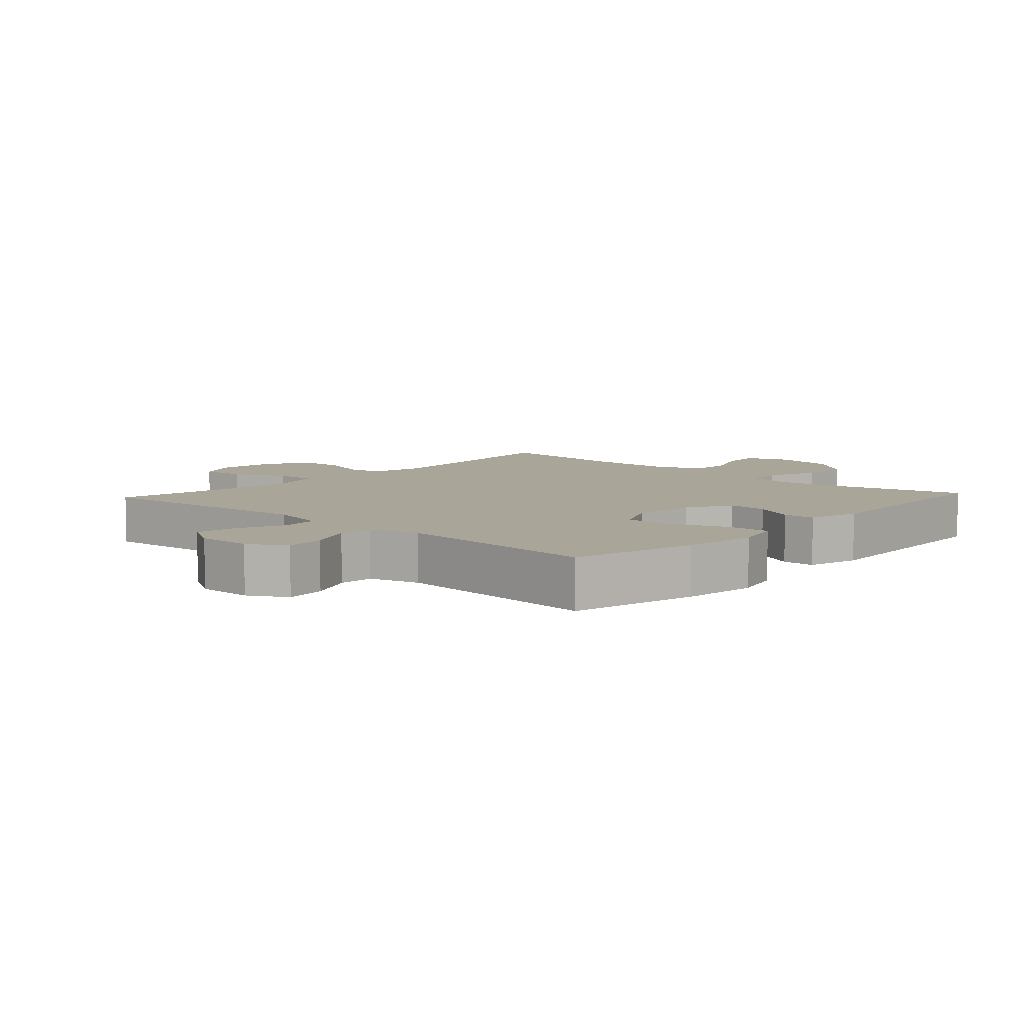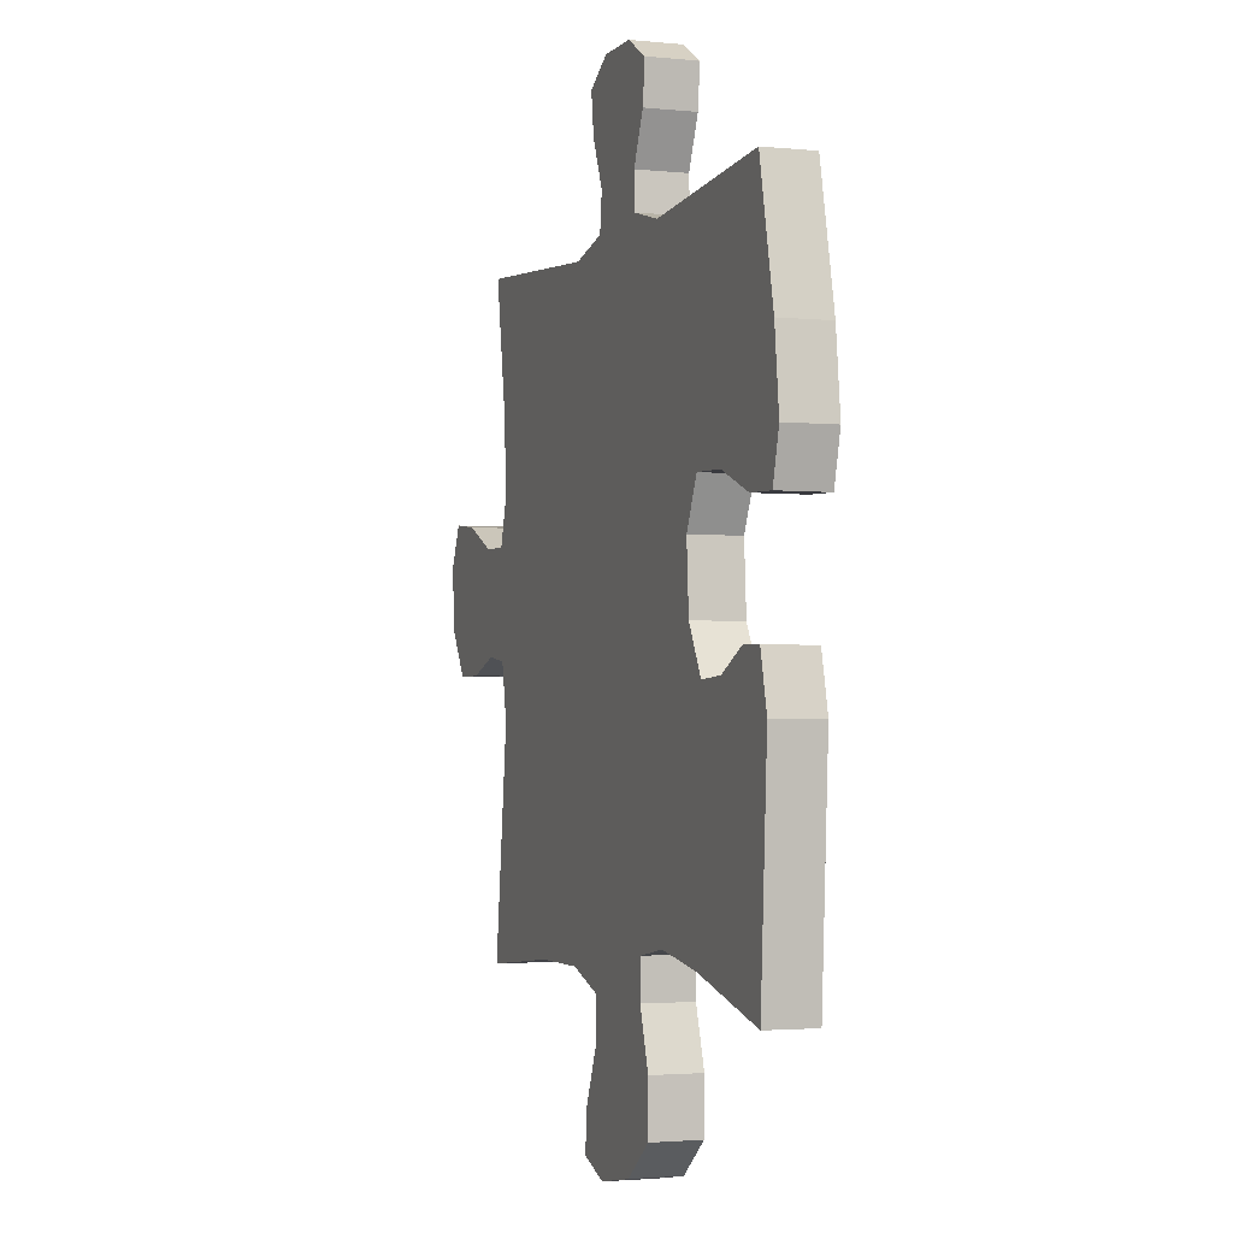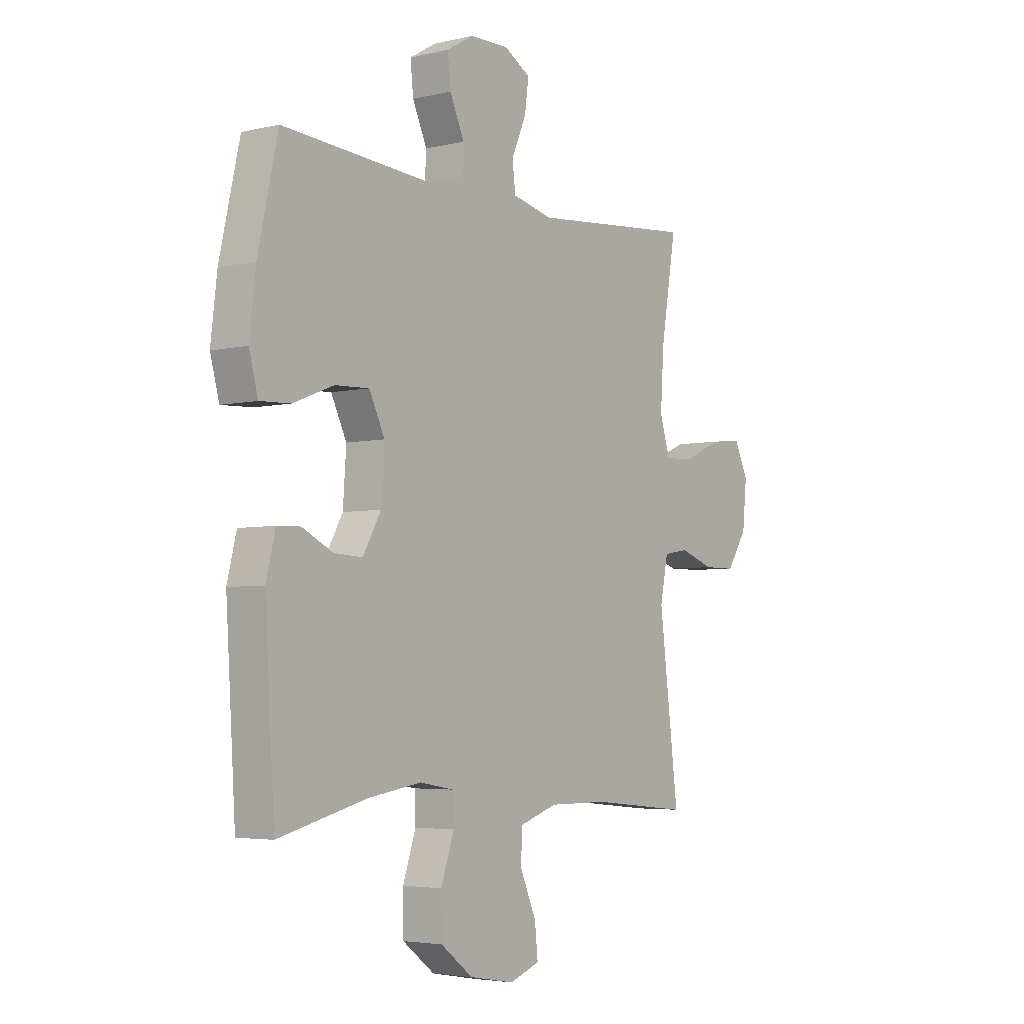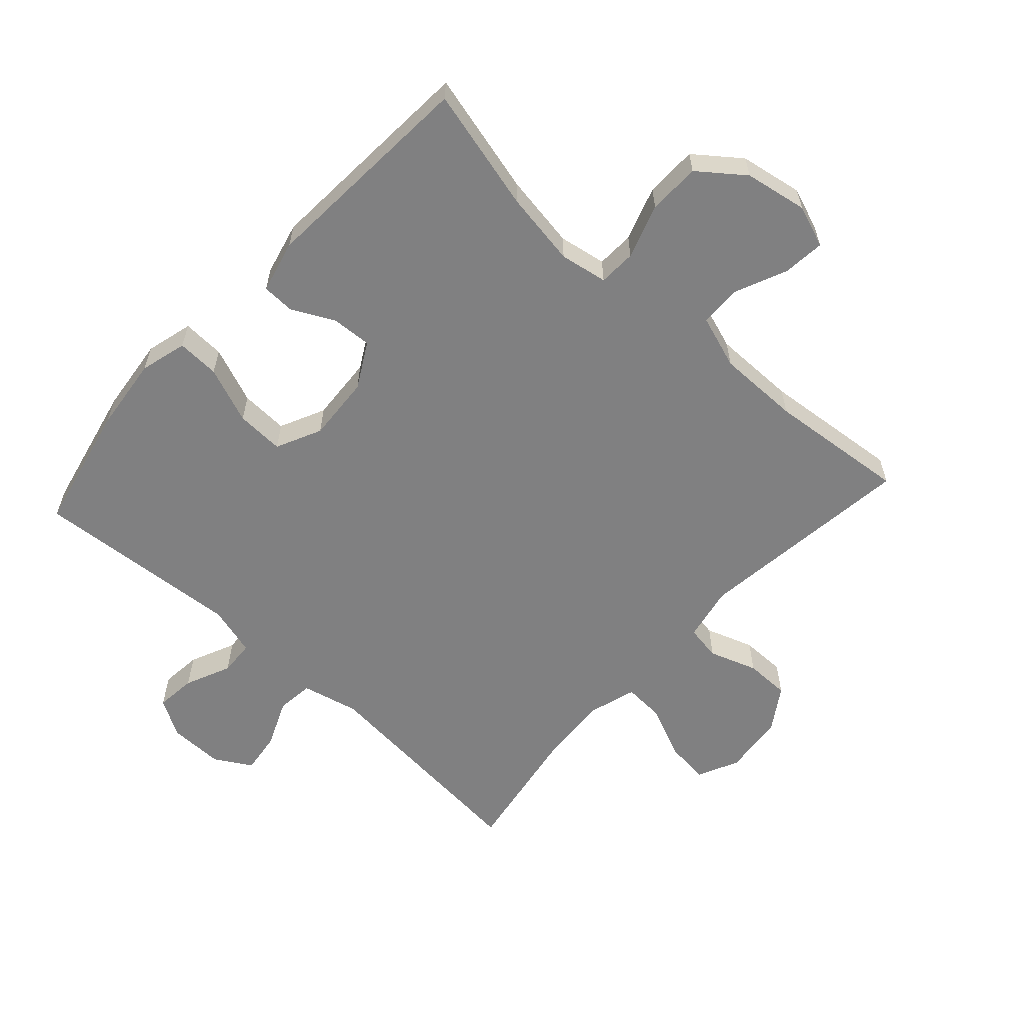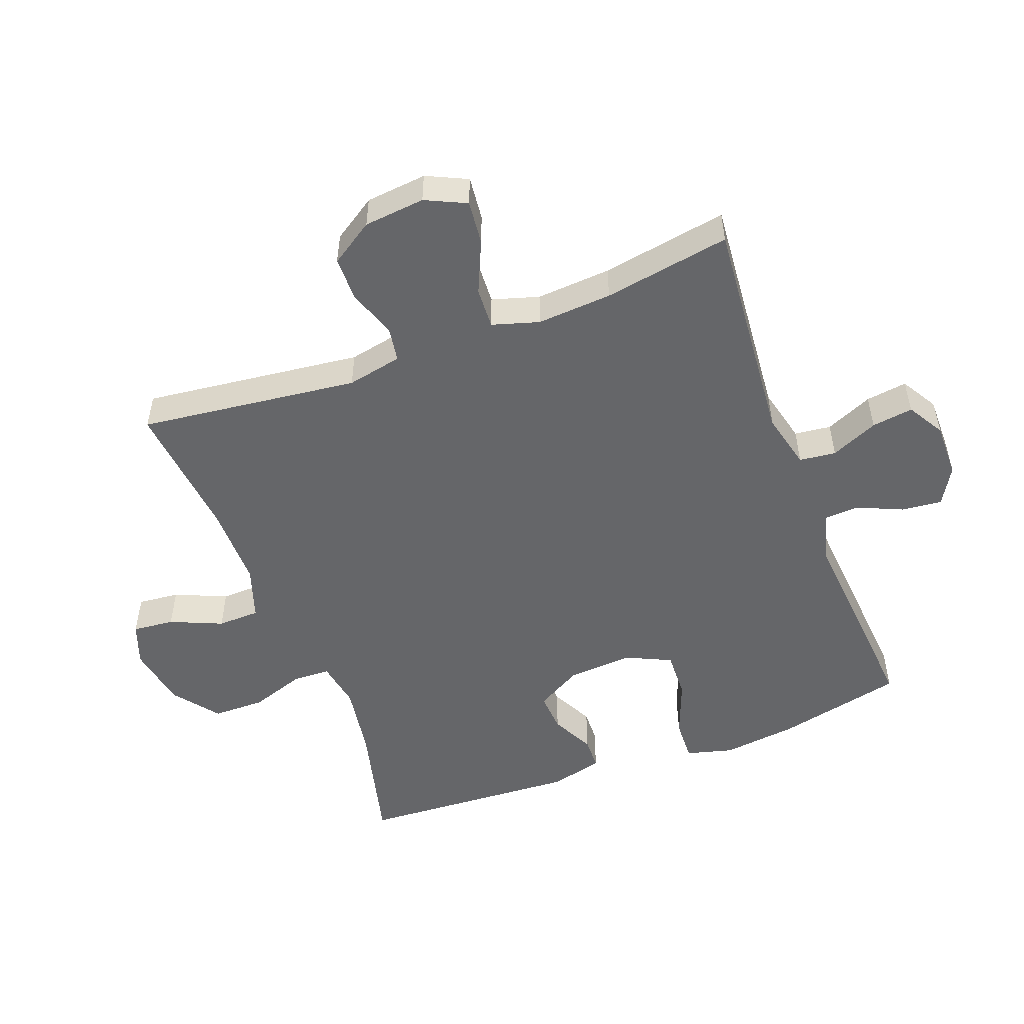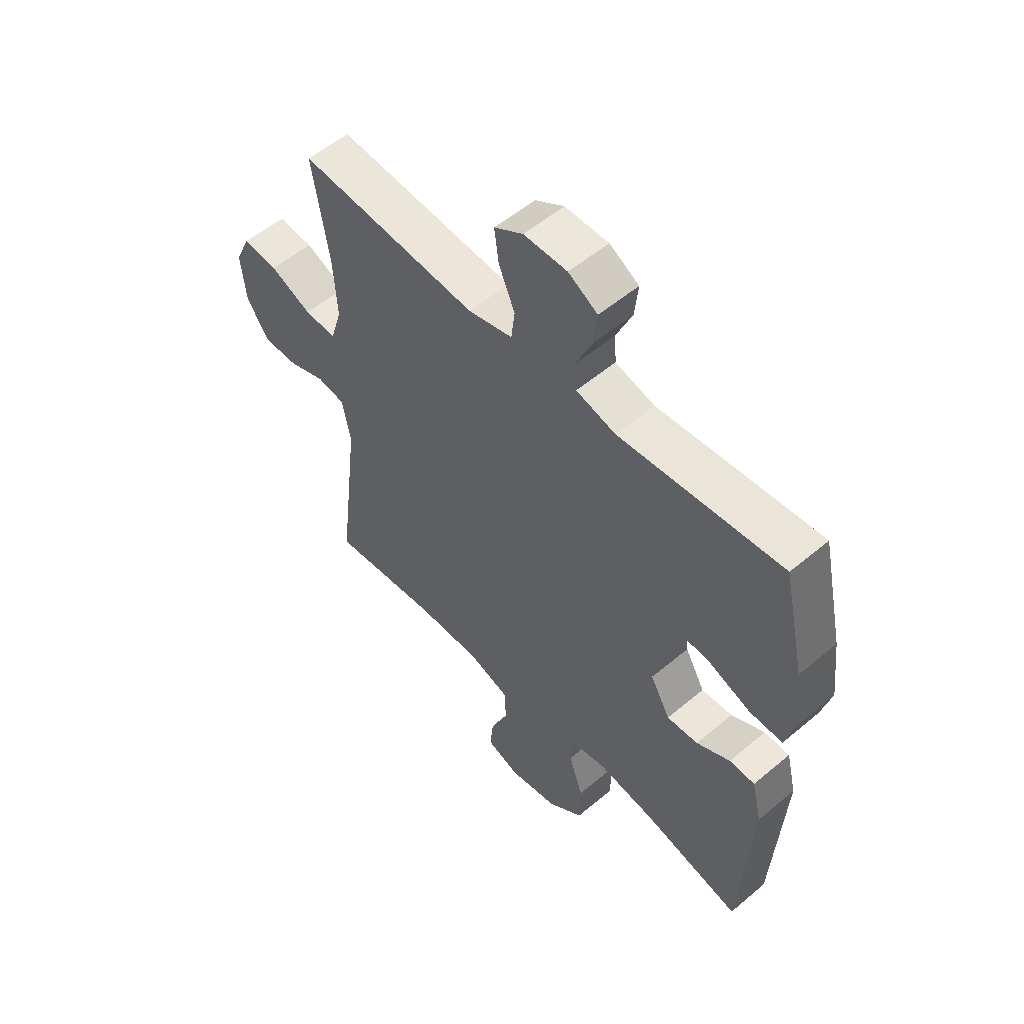
<metadata>
{"format":"obj","ext":"obj","renderer":"f3d","projection":"perspective","resolution":1024,"background":"white","views":[{"elev":7.4,"azim":42.5,"up":"+Y"},{"elev":-2.4,"azim":70.4,"up":"+Z"},{"elev":-4.2,"azim":127.5,"up":"+Z"},{"elev":-60.1,"azim":137.6,"up":"+Y"},{"elev":-51.9,"azim":-69.2,"up":"+Y"},{"elev":54.4,"azim":48.2,"up":"+Z"}]}
</metadata>
<code>
o path1530_path1530.001
v 0.1929 0.0375 0.4748
v 0.1124 0.0375 0.4967
v 0.1093 0.0375 0.5529
v 0.1416 0.0375 0.6255
v 0.1484 0.0375 0.6897
v 0.08878 0.0375 0.7246
v 0.000797 0.0375 0.7254
v -0.05757 0.0375 0.6909
v -0.04863 0.0375 0.6247
v -0.0158 0.0375 0.549
v -0.02274 0.0375 0.4907
v -0.113 0.0375 0.4691
v -0.4773 0.0375 0.5009
v -0.4437 0.0375 0.2981
v -0.436 0.0375 0.1782
v -0.4589 0.0375 0.1033
v -0.5241 0.0375 0.1068
v -0.6081 0.0375 0.1442
v -0.6787 0.0375 0.1519
v -0.7096 0.0375 0.08674
v -0.7 0.0375 -0.01093
v -0.6552 0.0375 -0.08007
v -0.5837 0.0375 -0.08026
v -0.5075 0.0375 -0.05353
v -0.4517 0.0375 -0.06251
v -0.4343 0.0375 -0.1503
v -0.4773 0.0375 -0.5008
v -0.2561 0.0375 -0.4787
v -0.1243 0.0375 -0.4783
v -0.03968 0.0375 -0.5068
v -0.03814 0.0375 -0.5741
v -0.0739 0.0375 -0.6568
v -0.08062 0.0375 -0.7232
v -0.01342 0.0375 -0.7479
v 0.08701 0.0375 -0.7301
v 0.1585 0.0375 -0.6748
v 0.1596 0.0375 -0.5915
v 0.1307 0.0375 -0.5053
v 0.133 0.0375 -0.4454
v 0.209 0.0375 -0.4322
v 0.3269 0.0375 -0.4508
v 0.5246 0.0375 -0.5008
v 0.5465 0.0375 -0.1506
v 0.5258 0.0375 -0.06655
v 0.4739 0.0375 -0.06481
v 0.4057 0.0375 -0.0991
v 0.342 0.0375 -0.1027
v 0.3016 0.0375 -0.03089
v 0.2945 0.0375 0.07356
v 0.3288 0.0375 0.1459
v 0.4052 0.0375 0.1429
v 0.4953 0.0375 0.1077
v 0.5632 0.0375 0.1049
v 0.5832 0.0375 0.1796
v 0.5694 0.0375 0.299
v 0.5246 0.0375 0.5009
v 0.1929 -0.0375 0.4748
v 0.1124 -0.0375 0.4967
v 0.1093 -0.0375 0.5529
v 0.1416 -0.0375 0.6255
v 0.1484 -0.0375 0.6897
v 0.08878 -0.0375 0.7246
v 0.000797 -0.0375 0.7254
v -0.05757 -0.0375 0.6909
v -0.04863 -0.0375 0.6247
v -0.0158 -0.0375 0.549
v -0.02274 -0.0375 0.4907
v -0.113 -0.0375 0.4691
v -0.4773 -0.0375 0.5009
v -0.4437 -0.0375 0.2981
v -0.436 -0.0375 0.1782
v -0.4589 -0.0375 0.1033
v -0.5241 -0.0375 0.1068
v -0.6081 -0.0375 0.1442
v -0.6787 -0.0375 0.1519
v -0.7096 -0.0375 0.08674
v -0.7 -0.0375 -0.01093
v -0.6552 -0.0375 -0.08007
v -0.5837 -0.0375 -0.08026
v -0.5075 -0.0375 -0.05353
v -0.4517 -0.0375 -0.06251
v -0.4343 -0.0375 -0.1503
v -0.4773 -0.0375 -0.5008
v -0.2561 -0.0375 -0.4787
v -0.1243 -0.0375 -0.4783
v -0.03968 -0.0375 -0.5068
v -0.03814 -0.0375 -0.5741
v -0.0739 -0.0375 -0.6568
v -0.08062 -0.0375 -0.7232
v -0.01342 -0.0375 -0.7479
v 0.08701 -0.0375 -0.7301
v 0.1585 -0.0375 -0.6748
v 0.1596 -0.0375 -0.5915
v 0.1307 -0.0375 -0.5053
v 0.133 -0.0375 -0.4454
v 0.209 -0.0375 -0.4322
v 0.3269 -0.0375 -0.4508
v 0.5246 -0.0375 -0.5008
v 0.5465 -0.0375 -0.1506
v 0.5258 -0.0375 -0.06655
v 0.4739 -0.0375 -0.06481
v 0.4057 -0.0375 -0.0991
v 0.342 -0.0375 -0.1027
v 0.3016 -0.0375 -0.03089
v 0.2945 -0.0375 0.07356
v 0.3288 -0.0375 0.1459
v 0.4052 -0.0375 0.1429
v 0.4953 -0.0375 0.1077
v 0.5632 -0.0375 0.1049
v 0.5832 -0.0375 0.1796
v 0.5694 -0.0375 0.299
v 0.5246 -0.0375 0.5009
v 0.08878 0.0375 0.7246
v 0.000797 0.0375 0.7254
v -0.05757 0.0375 0.6909
v -0.05757 0.0375 0.6909
v 0.1484 0.0375 0.6897
v 0.1484 0.0375 0.6897
v -0.04863 0.0375 0.6247
v 0.1416 0.0375 0.6255
v 0.1093 0.0375 0.5529
v -0.0158 0.0375 0.549
v 0.1124 0.0375 0.4967
v 0.1124 0.0375 0.4967
v -0.02274 0.0375 0.4907
v -0.02274 0.0375 0.4907
v 0.1929 0.0375 0.4748
v -0.113 0.0375 0.4691
v 0.5246 0.0375 0.5009
v 0.5246 0.0375 0.5009
v -0.4773 0.0375 0.5009
v -0.4773 0.0375 0.5009
v 0.5694 0.0375 0.299
v -0.4437 0.0375 0.2981
v 0.5832 0.0375 0.1796
v -0.436 0.0375 0.1782
v 0.5632 0.0375 0.1049
v 0.5632 0.0375 0.1049
v 0.3288 0.0375 0.1459
v 0.3288 0.0375 0.1459
v 0.4052 0.0375 0.1429
v -0.4589 0.0375 0.1033
v -0.4589 0.0375 0.1033
v -0.6081 0.0375 0.1442
v -0.6787 0.0375 0.1519
v -0.6787 0.0375 0.1519
v -0.7096 0.0375 0.08674
v 0.2945 0.0375 0.07356
v -0.5241 0.0375 0.1068
v 0.4953 0.0375 0.1077
v -0.7 0.0375 -0.01093
v 0.3016 0.0375 -0.03089
v -0.6552 0.0375 -0.08007
v 0.342 0.0375 -0.1027
v 0.342 0.0375 -0.1027
v -0.5075 0.0375 -0.05353
v -0.4517 0.0375 -0.06251
v -0.4517 0.0375 -0.06251
v -0.5837 0.0375 -0.08026
v -0.4343 0.0375 -0.1503
v 0.5258 0.0375 -0.06655
v 0.5258 0.0375 -0.06655
v 0.4739 0.0375 -0.06481
v 0.4057 0.0375 -0.0991
v 0.5465 0.0375 -0.1506
v 0.5246 0.0375 -0.5008
v 0.5246 0.0375 -0.5008
v 0.3269 0.0375 -0.4508
v 0.209 0.0375 -0.4322
v 0.133 0.0375 -0.4454
v 0.133 0.0375 -0.4454
v 0.1307 0.0375 -0.5053
v -0.2561 0.0375 -0.4787
v -0.1243 0.0375 -0.4783
v -0.4773 0.0375 -0.5008
v -0.4773 0.0375 -0.5008
v -0.03968 0.0375 -0.5068
v -0.03968 0.0375 -0.5068
v 0.1596 0.0375 -0.5915
v -0.03814 0.0375 -0.5741
v -0.0739 0.0375 -0.6568
v 0.1585 0.0375 -0.6748
v -0.08062 0.0375 -0.7232
v -0.08062 0.0375 -0.7232
v 0.08701 0.0375 -0.7301
v -0.01342 0.0375 -0.7479
v 0.08878 -0.0375 0.7246
v 0.000797 -0.0375 0.7254
v -0.05757 -0.0375 0.6909
v -0.05757 -0.0375 0.6909
v 0.1484 -0.0375 0.6897
v 0.1484 -0.0375 0.6897
v -0.04863 -0.0375 0.6247
v 0.1416 -0.0375 0.6255
v 0.1093 -0.0375 0.5529
v -0.0158 -0.0375 0.549
v 0.1124 -0.0375 0.4967
v 0.1124 -0.0375 0.4967
v -0.02274 -0.0375 0.4907
v -0.02274 -0.0375 0.4907
v 0.1929 -0.0375 0.4748
v -0.113 -0.0375 0.4691
v 0.5246 -0.0375 0.5009
v 0.5246 -0.0375 0.5009
v -0.4773 -0.0375 0.5009
v -0.4773 -0.0375 0.5009
v 0.5694 -0.0375 0.299
v -0.4437 -0.0375 0.2981
v 0.5832 -0.0375 0.1796
v -0.436 -0.0375 0.1782
v 0.5632 -0.0375 0.1049
v 0.5632 -0.0375 0.1049
v 0.3288 -0.0375 0.1459
v 0.3288 -0.0375 0.1459
v 0.4052 -0.0375 0.1429
v -0.4589 -0.0375 0.1033
v -0.4589 -0.0375 0.1033
v -0.6081 -0.0375 0.1442
v -0.6787 -0.0375 0.1519
v -0.6787 -0.0375 0.1519
v -0.7096 -0.0375 0.08674
v 0.2945 -0.0375 0.07356
v -0.5241 -0.0375 0.1068
v 0.4953 -0.0375 0.1077
v -0.7 -0.0375 -0.01093
v 0.3016 -0.0375 -0.03089
v -0.6552 -0.0375 -0.08007
v 0.342 -0.0375 -0.1027
v 0.342 -0.0375 -0.1027
v -0.5075 -0.0375 -0.05353
v -0.4517 -0.0375 -0.06251
v -0.4517 -0.0375 -0.06251
v -0.5837 -0.0375 -0.08026
v -0.4343 -0.0375 -0.1503
v 0.5258 -0.0375 -0.06655
v 0.5258 -0.0375 -0.06655
v 0.4739 -0.0375 -0.06481
v 0.4057 -0.0375 -0.0991
v 0.5465 -0.0375 -0.1506
v 0.5246 -0.0375 -0.5008
v 0.5246 -0.0375 -0.5008
v 0.3269 -0.0375 -0.4508
v 0.209 -0.0375 -0.4322
v 0.133 -0.0375 -0.4454
v 0.133 -0.0375 -0.4454
v 0.1307 -0.0375 -0.5053
v -0.2561 -0.0375 -0.4787
v -0.1243 -0.0375 -0.4783
v -0.4773 -0.0375 -0.5008
v -0.4773 -0.0375 -0.5008
v -0.03968 -0.0375 -0.5068
v -0.03968 -0.0375 -0.5068
v 0.1596 -0.0375 -0.5915
v -0.03814 -0.0375 -0.5741
v -0.0739 -0.0375 -0.6568
v 0.1585 -0.0375 -0.6748
v -0.08062 -0.0375 -0.7232
v -0.08062 -0.0375 -0.7232
v 0.08701 -0.0375 -0.7301
v -0.01342 -0.0375 -0.7479
f 202 222 199
f 193 187 188
f 208 202 205
f 213 215 207
f 210 202 208
f 193 188 189
f 233 223 225
f 187 193 194
f 201 213 207
f 247 248 234
f 234 226 231
f 239 242 240
f 251 244 248
f 221 218 219
f 248 226 234
f 210 222 202
f 256 253 259
f 207 215 209
f 228 242 238
f 246 254 253
f 201 207 203
f 197 213 201
f 251 246 244
f 254 259 253
f 199 197 196
f 195 194 193
f 223 230 216
f 257 260 255
f 231 222 210
f 197 222 213
f 248 244 226
f 215 224 209
f 238 239 237
f 255 259 254
f 209 224 211
f 235 237 239
f 187 194 191
f 230 223 233
f 225 218 221
f 233 225 227
f 254 246 251
f 199 222 197
f 231 216 230
f 260 259 255
f 196 195 193
f 247 234 249
f 197 195 196
f 244 228 226
f 243 228 244
f 239 238 242
f 226 222 231
f 242 228 243
f 231 210 216
f 218 225 223
f 6 7 63 62
f 7 116 190 63
f 118 6 62 192
f 8 9 65 64
f 4 5 61 60
f 3 4 60 59
f 9 10 66 65
f 124 3 59 198
f 10 126 200 66
f 1 2 58 57
f 11 12 68 67
f 130 1 57 204
f 12 132 206 68
f 55 56 112 111
f 13 14 70 69
f 54 55 111 110
f 14 15 71 70
f 138 54 110 212
f 140 51 107 214
f 15 143 217 71
f 18 146 220 74
f 19 20 76 75
f 49 50 106 105
f 17 18 74 73
f 52 53 109 108
f 51 52 108 107
f 16 17 73 72
f 20 21 77 76
f 48 49 105 104
f 21 22 78 77
f 155 48 104 229
f 24 158 232 80
f 23 24 80 79
f 22 23 79 78
f 25 26 82 81
f 162 45 101 236
f 45 46 102 101
f 43 44 100 99
f 46 47 103 102
f 167 43 99 241
f 41 42 98 97
f 40 41 97 96
f 171 40 96 245
f 38 39 95 94
f 28 29 85 84
f 176 28 84 250
f 26 27 83 82
f 29 178 252 85
f 37 38 94 93
f 30 31 87 86
f 31 32 88 87
f 36 37 93 92
f 32 184 258 88
f 35 36 92 91
f 34 35 91 90
f 33 34 90 89
f 128 125 148
f 119 114 113
f 134 131 128
f 139 133 141
f 136 134 128
f 119 115 114
f 159 151 149
f 113 120 119
f 127 133 139
f 173 160 174
f 160 157 152
f 165 166 168
f 177 174 170
f 147 145 144
f 174 160 152
f 136 128 148
f 182 185 179
f 133 135 141
f 154 164 168
f 172 179 180
f 127 129 133
f 123 127 139
f 177 170 172
f 180 179 185
f 125 122 123
f 121 119 120
f 149 142 156
f 183 181 186
f 157 136 148
f 123 139 148
f 174 152 170
f 141 135 150
f 164 163 165
f 181 180 185
f 135 137 150
f 161 165 163
f 113 117 120
f 156 159 149
f 151 147 144
f 159 153 151
f 180 177 172
f 125 123 148
f 157 156 142
f 186 181 185
f 122 119 121
f 173 175 160
f 123 122 121
f 170 152 154
f 169 170 154
f 165 168 164
f 152 157 148
f 168 169 154
f 157 142 136
f 144 149 151

</code>
